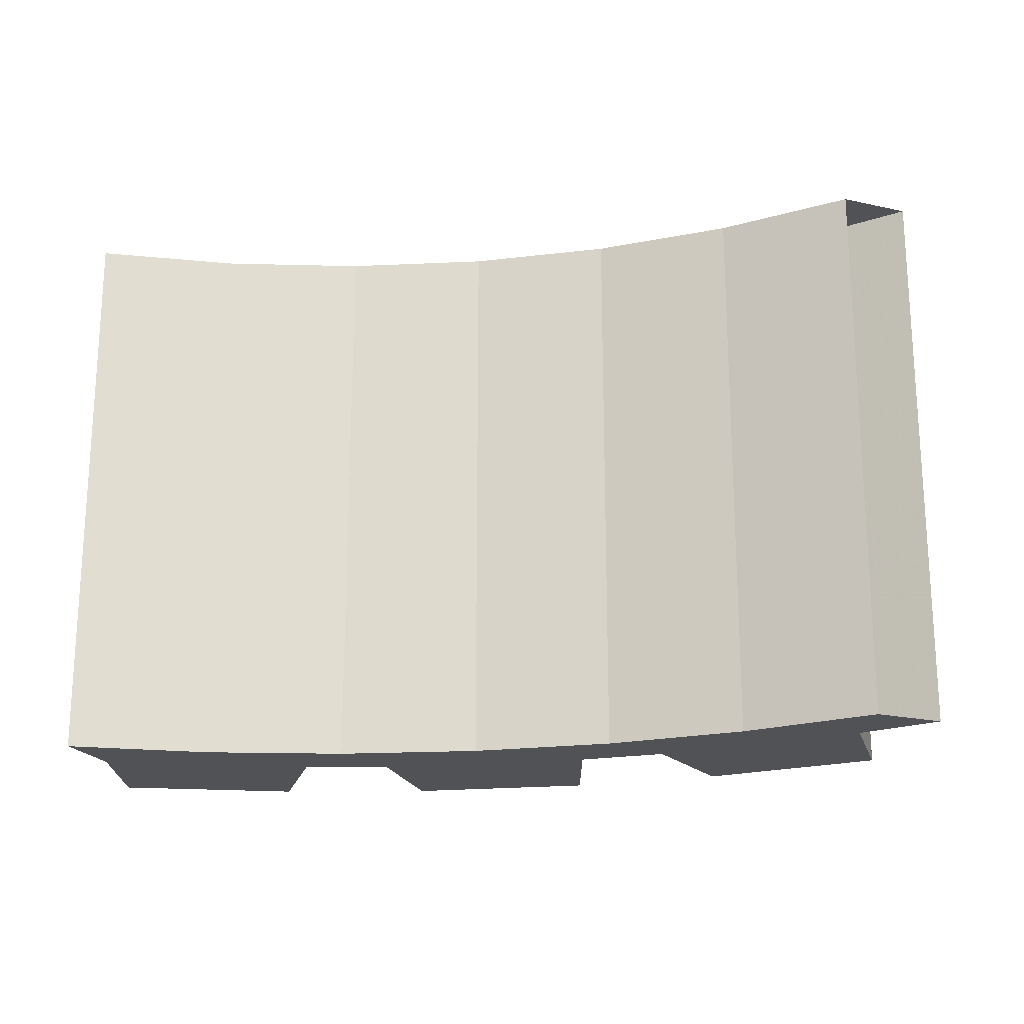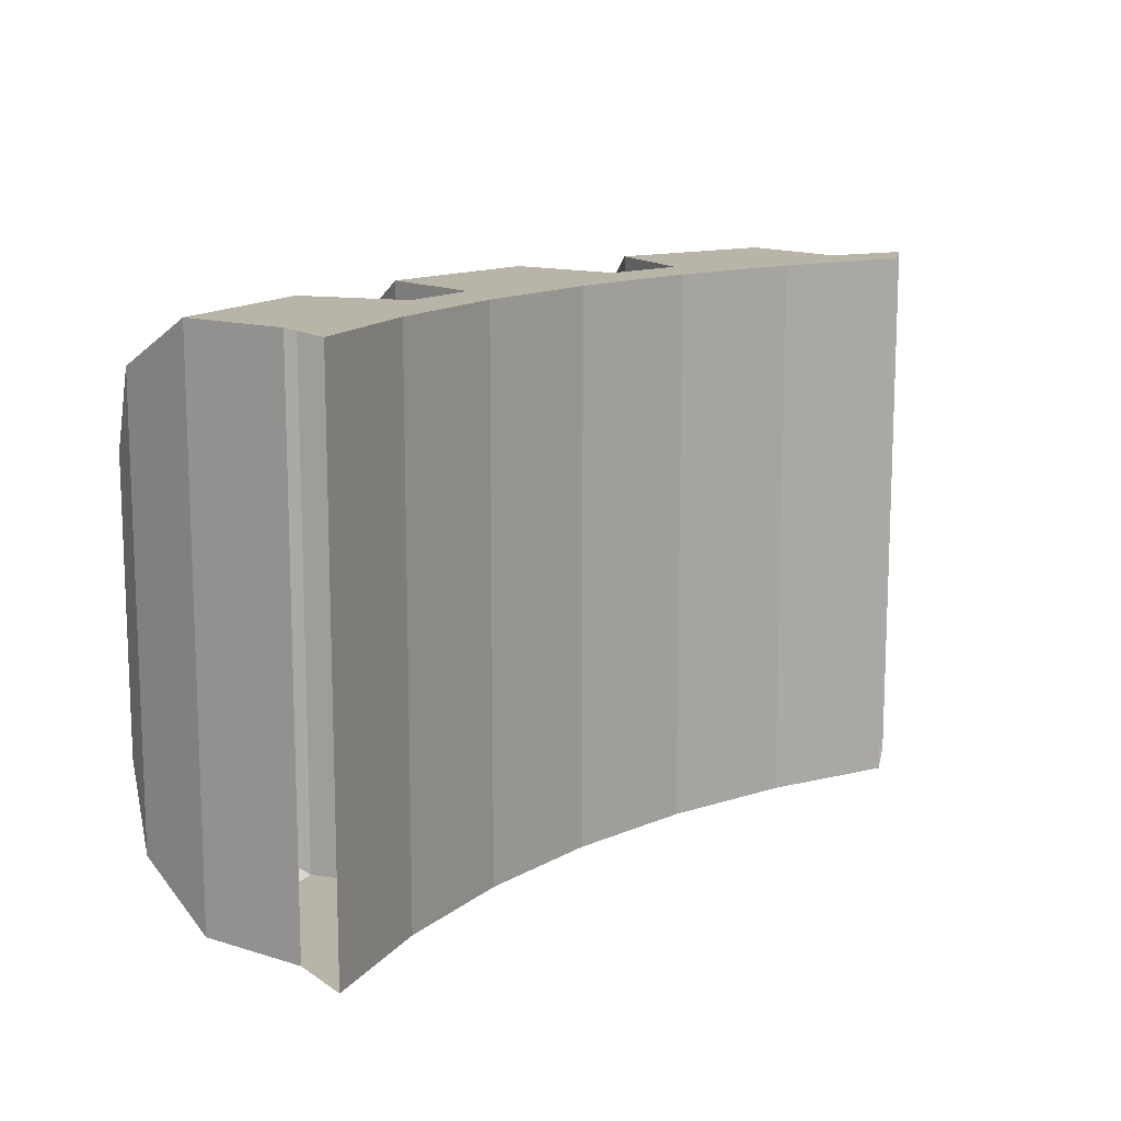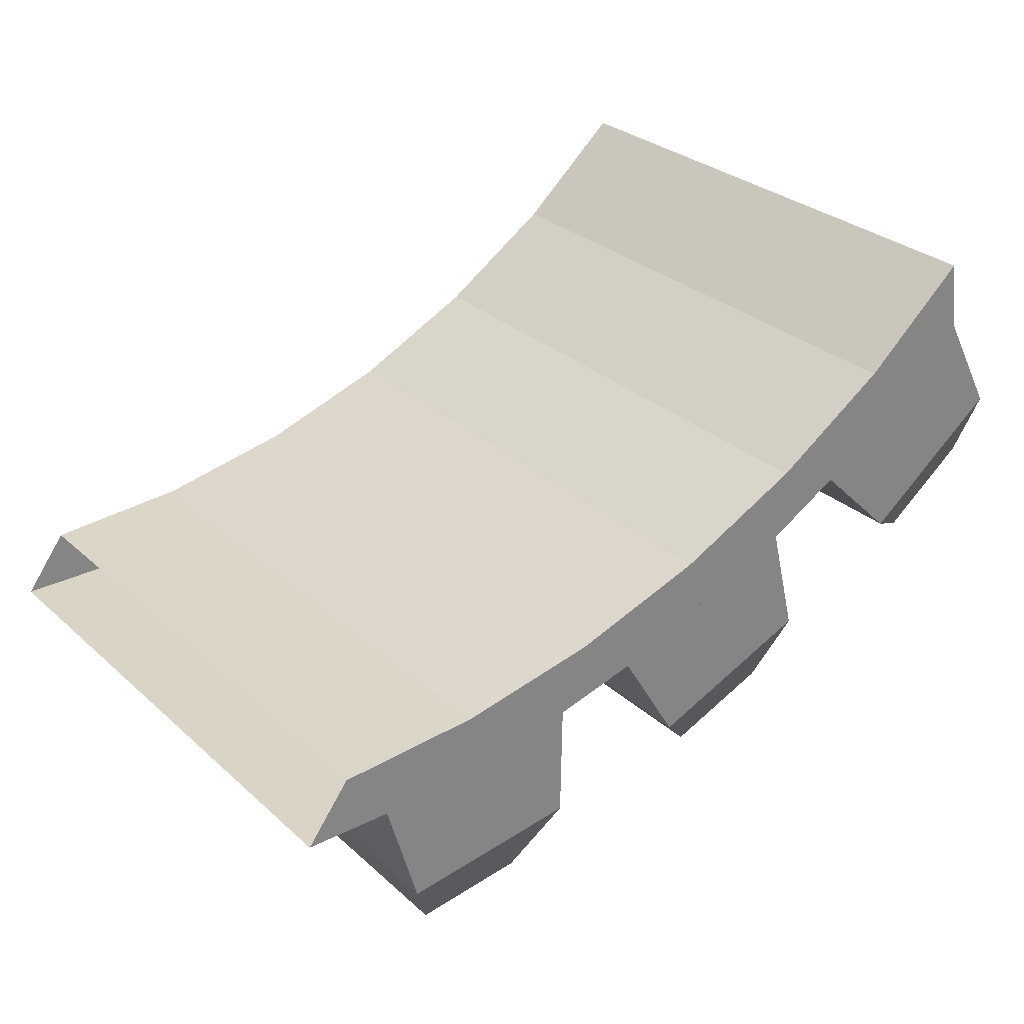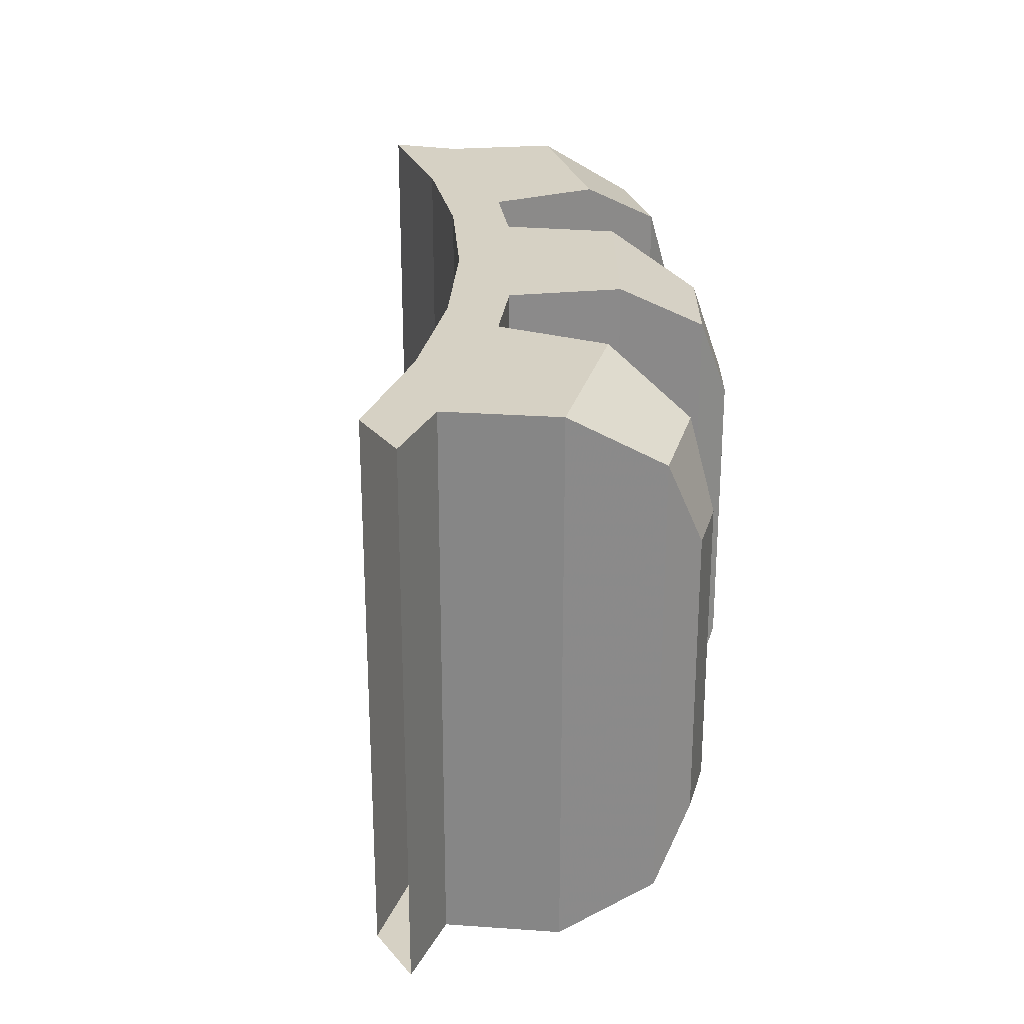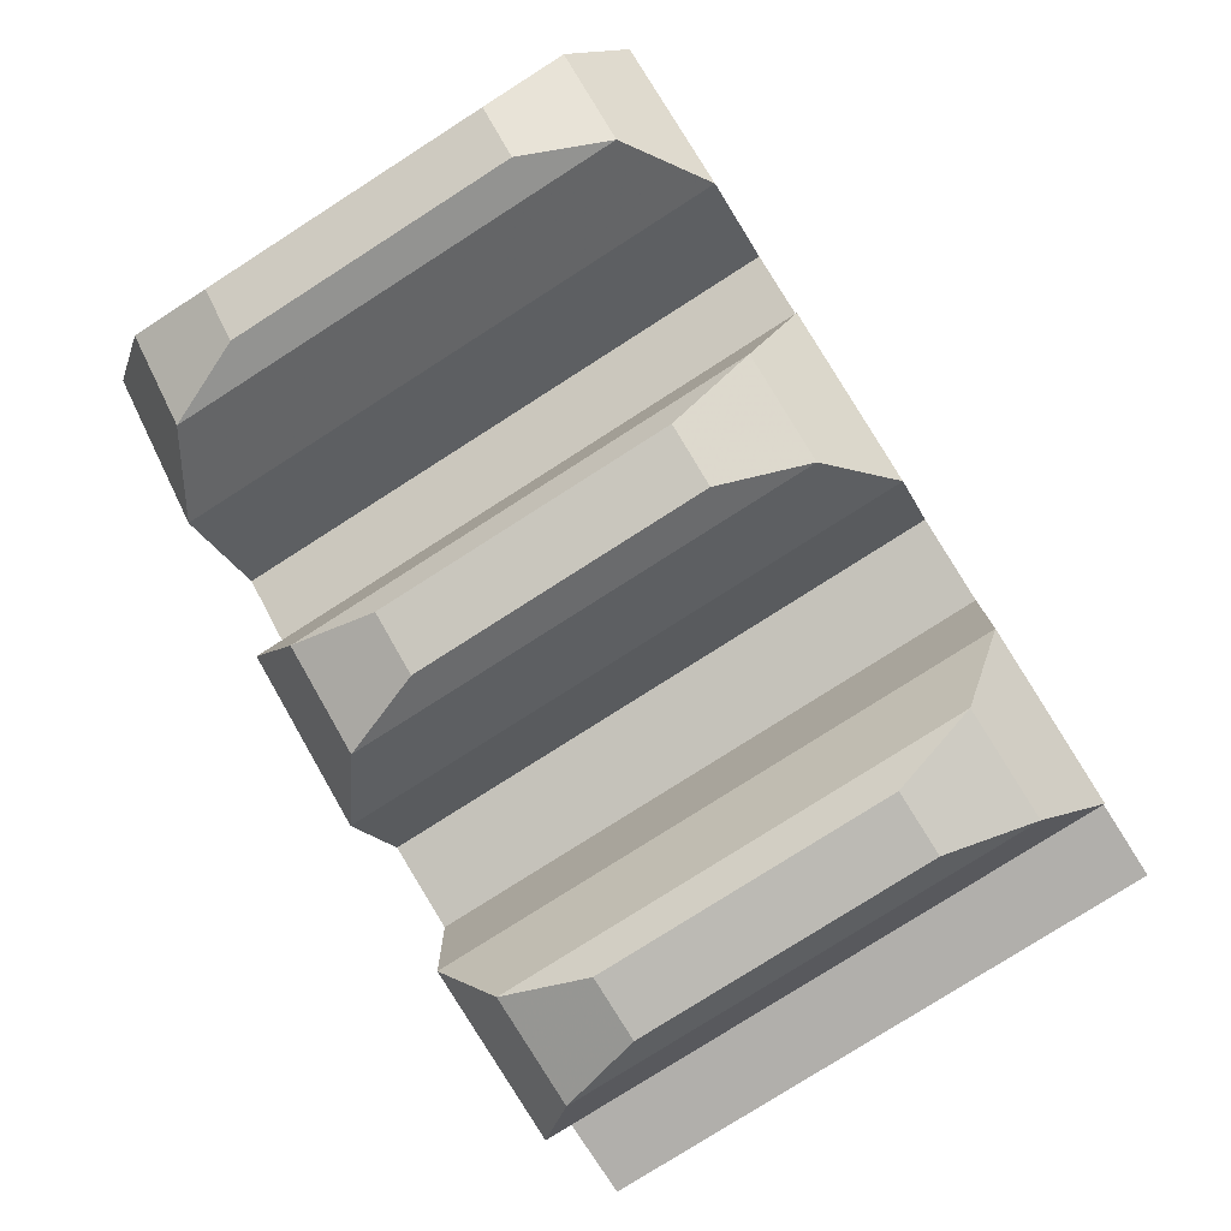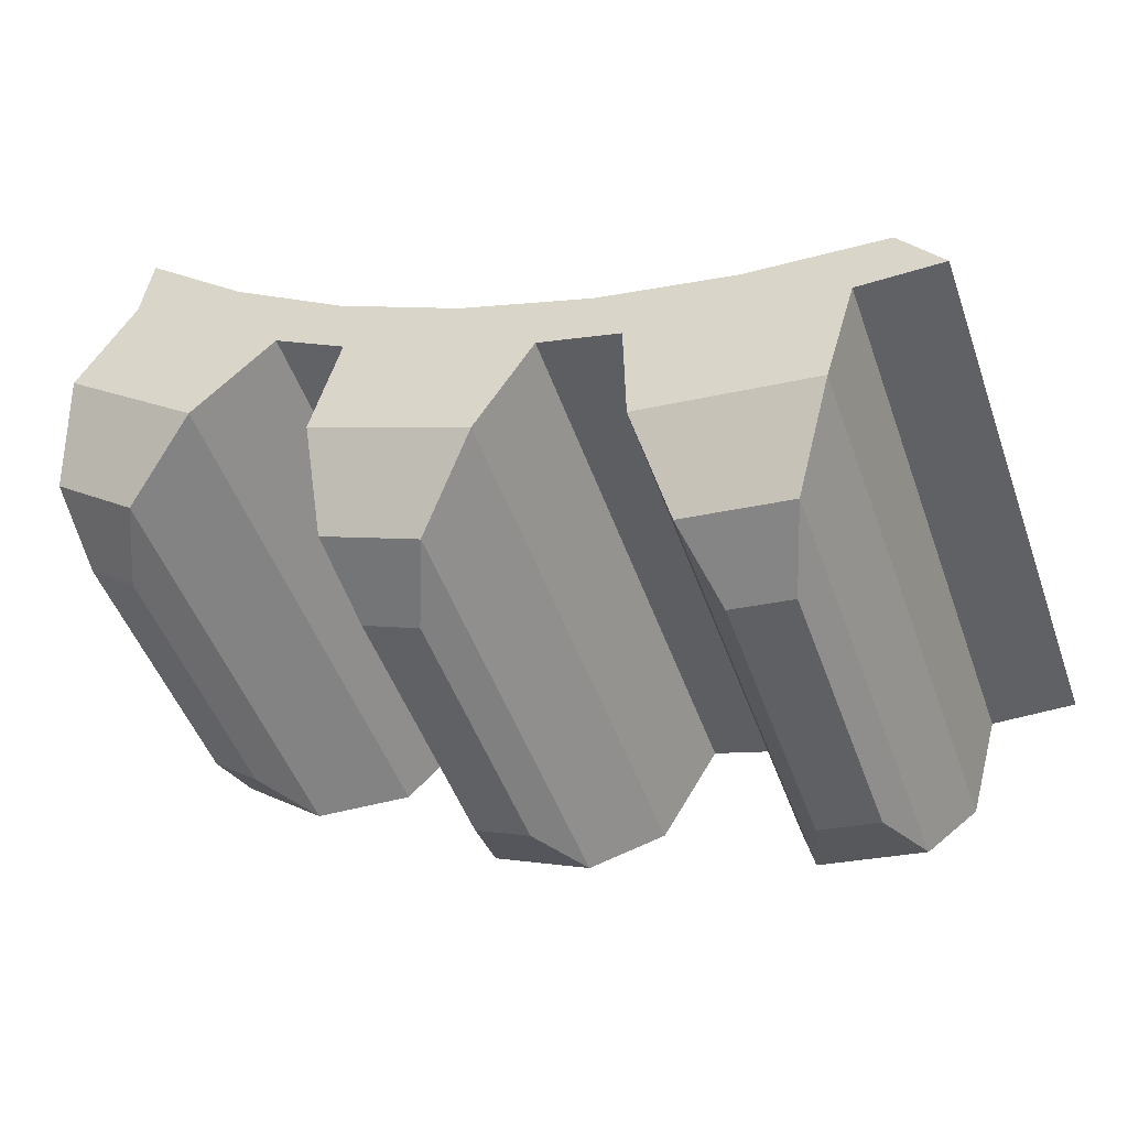
<metadata>
{"format":"obj","ext":"obj","renderer":"f3d","projection":"perspective","resolution":1024,"background":"white","views":[{"elev":-20.9,"azim":-148.9,"up":"+Z"},{"elev":13.3,"azim":154.2,"up":"+Z"},{"elev":28.9,"azim":-37.2,"up":"+Y"},{"elev":26.8,"azim":-67.8,"up":"+Z"},{"elev":-78.3,"azim":122.6,"up":"+Y"},{"elev":-48.3,"azim":-160.9,"up":"+Y"}]}
</metadata>
<code>
v 0.3328 -2.528 -0.675
v 0.3328 -2.528 0.675
v 0 -2.55 0.675
v 0 -2.55 -0.675
v 0.6599 -2.463 -0.675
v 0.6599 -2.463 0.675
v 0.3328 -2.528 0.675
v 0.3328 -2.528 -0.675
v 0.9759 -2.356 -0.675
v 0.9759 -2.356 0.675
v 0.6599 -2.463 0.675
v 0.6599 -2.463 -0.675
v 1.275 -2.208 -0.675
v 1.275 -2.208 0.675
v 0.9759 -2.356 0.675
v 0.9759 -2.356 -0.675
v 1.552 -2.023 -0.675
v 1.552 -2.023 0.675
v 1.275 -2.208 0.675
v 1.275 -2.208 -0.675
v 1.803 -1.803 -0.675
v 1.803 -1.803 0.675
v 1.552 -2.023 0.675
v 1.552 -2.023 -0.675
v 0.5407 -3.111 0.55
v 0.4953 -3.188 0.35
v 0.3466 -3.207 0.35
v 0.2829 -3.145 0.55
v 0.5926 -2.892 0.675
v 0.5407 -3.111 0.55
v 0.2829 -3.145 0.55
v 0.1762 -2.947 0.675
v 0.597 -2.619 0.675
v 0.5926 -2.892 0.675
v 0.1762 -2.947 0.675
v 0.1013 -2.685 0.675
v 0.5407 -3.111 -0.55
v 0.2829 -3.145 -0.55
v 0.3466 -3.207 -0.35
v 0.4953 -3.188 -0.35
v 0.5926 -2.892 -0.675
v 0.1762 -2.947 -0.675
v 0.2829 -3.145 -0.55
v 0.5407 -3.111 -0.55
v 0.597 -2.619 -0.675
v 0.1013 -2.685 -0.675
v 0.1762 -2.947 -0.675
v 0.5926 -2.892 -0.675
v 0.4953 -3.188 0.35
v 0.4953 -3.188 -0.35
v 0.3466 -3.207 -0.35
v 0.3466 -3.207 0.35
v 0.5407 -3.111 0.55
v 0.5407 -3.111 -0.55
v 0.4953 -3.188 -0.35
v 0.4953 -3.188 0.35
v 0.5926 -2.892 -0.675
v 0.5407 -3.111 -0.55
v 0.5407 -3.111 0.55
v 0.5926 -2.892 0.675
v 0.597 -2.619 0.675
v 0.597 -2.619 -0.675
v 0.5926 -2.892 -0.675
v 0.5926 -2.892 0.675
v 0.2829 -3.145 0.55
v 0.3466 -3.207 0.35
v 0.3466 -3.207 -0.35
v 0.2829 -3.145 -0.55
v 0.1762 -2.947 -0.675
v 0.1762 -2.947 0.675
v 0.2829 -3.145 0.55
v 0.2829 -3.145 -0.55
v 0.1013 -2.685 0.675
v 0.1762 -2.947 0.675
v 0.1762 -2.947 -0.675
v 0.1013 -2.685 -0.675
v 1.327 -2.865 0.55
v 1.303 -2.951 0.35
v 1.165 -3.008 0.35
v 1.087 -2.965 0.55
v 1.321 -2.64 0.675
v 1.327 -2.865 0.55
v 1.087 -2.965 0.55
v 0.933 -2.801 0.675
v 1.255 -2.376 0.675
v 1.321 -2.64 0.675
v 0.933 -2.801 0.675
v 0.7927 -2.567 0.675
v 1.327 -2.865 -0.55
v 1.087 -2.965 -0.55
v 1.165 -3.008 -0.35
v 1.303 -2.951 -0.35
v 1.321 -2.64 -0.675
v 0.933 -2.801 -0.675
v 1.087 -2.965 -0.55
v 1.327 -2.865 -0.55
v 1.255 -2.376 -0.675
v 0.7927 -2.567 -0.675
v 0.933 -2.801 -0.675
v 1.321 -2.64 -0.675
v 1.303 -2.951 0.35
v 1.303 -2.951 -0.35
v 1.165 -3.008 -0.35
v 1.165 -3.008 0.35
v 1.327 -2.865 0.55
v 1.327 -2.865 -0.55
v 1.303 -2.951 -0.35
v 1.303 -2.951 0.35
v 1.321 -2.64 -0.675
v 1.327 -2.865 -0.55
v 1.327 -2.865 0.55
v 1.321 -2.64 0.675
v 1.255 -2.376 0.675
v 1.255 -2.376 -0.675
v 1.321 -2.64 -0.675
v 1.321 -2.64 0.675
v 1.087 -2.965 0.55
v 1.165 -3.008 0.35
v 1.165 -3.008 -0.35
v 1.087 -2.965 -0.55
v 0.933 -2.801 -0.675
v 0.933 -2.801 0.675
v 1.087 -2.965 0.55
v 1.087 -2.965 -0.55
v 0.7927 -2.567 0.675
v 0.933 -2.801 0.675
v 0.933 -2.801 -0.675
v 0.7927 -2.567 -0.675
v 2.024 -2.424 0.55
v 2.023 -2.513 0.35
v 1.904 -2.604 0.35
v 1.818 -2.582 0.55
v 1.959 -2.209 0.675
v 2.024 -2.424 0.55
v 1.818 -2.582 0.55
v 1.626 -2.464 0.675
v 1.827 -1.97 0.675
v 1.959 -2.209 0.675
v 1.626 -2.464 0.675
v 1.43 -2.274 0.675
v 2.024 -2.424 -0.55
v 1.818 -2.582 -0.55
v 1.904 -2.604 -0.35
v 2.023 -2.513 -0.35
v 1.959 -2.209 -0.675
v 1.626 -2.464 -0.675
v 1.818 -2.582 -0.55
v 2.024 -2.424 -0.55
v 1.827 -1.97 -0.675
v 1.43 -2.274 -0.675
v 1.626 -2.464 -0.675
v 1.959 -2.209 -0.675
v 2.023 -2.513 0.35
v 2.023 -2.513 -0.35
v 1.904 -2.604 -0.35
v 1.904 -2.604 0.35
v 2.024 -2.424 0.55
v 2.024 -2.424 -0.55
v 2.023 -2.513 -0.35
v 2.023 -2.513 0.35
v 1.959 -2.209 -0.675
v 2.024 -2.424 -0.55
v 2.024 -2.424 0.55
v 1.959 -2.209 0.675
v 1.827 -1.97 0.675
v 1.827 -1.97 -0.675
v 1.959 -2.209 -0.675
v 1.959 -2.209 0.675
v 1.818 -2.582 0.55
v 1.904 -2.604 0.35
v 1.904 -2.604 -0.35
v 1.818 -2.582 -0.55
v 1.626 -2.464 -0.675
v 1.626 -2.464 0.675
v 1.818 -2.582 0.55
v 1.818 -2.582 -0.55
v 1.43 -2.274 0.675
v 1.626 -2.464 0.675
v 1.626 -2.464 -0.675
v 1.43 -2.274 -0.675
v 0.1013 -2.685 -0.675
v 0.1013 -2.685 0.675
v -0.1013 -2.685 0.675
v -0.1013 -2.685 -0.675
v 0.597 -2.619 0.675
v 0.597 -2.619 -0.675
v 0.7927 -2.567 -0.675
v 0.7927 -2.567 0.675
v 1.43 -2.274 -0.675
v 1.43 -2.274 0.675
v 1.255 -2.376 0.675
v 1.255 -2.376 -0.675
v 0.1013 -2.685 -0.675
v -0.1013 -2.685 -0.675
v 0 -2.55 -0.675
v 0.3328 -2.528 -0.675
v 0.597 -2.619 -0.675
v 0.1013 -2.685 -0.675
v 0.3328 -2.528 -0.675
v 0.6599 -2.463 -0.675
v 0.7927 -2.567 -0.675
v 0.597 -2.619 -0.675
v 0.6599 -2.463 -0.675
v 0.9759 -2.356 -0.675
v 1.255 -2.376 -0.675
v 0.7927 -2.567 -0.675
v 0.9759 -2.356 -0.675
v 1.275 -2.208 -0.675
v 1.43 -2.274 -0.675
v 1.255 -2.376 -0.675
v 1.275 -2.208 -0.675
v 1.552 -2.023 -0.675
v 1.43 -2.274 -0.675
v 1.552 -2.023 -0.675
v 1.803 -1.803 -0.675
v 1.827 -1.97 -0.675
v 0 -2.55 0.675
v -0.1013 -2.685 0.675
v 0.1013 -2.685 0.675
v 0.3328 -2.528 0.675
v 0.3328 -2.528 0.675
v 0.1013 -2.685 0.675
v 0.597 -2.619 0.675
v 0.6599 -2.463 0.675
v 0.6599 -2.463 0.675
v 0.597 -2.619 0.675
v 0.7927 -2.567 0.675
v 0.9759 -2.356 0.675
v 0.9759 -2.356 0.675
v 0.7927 -2.567 0.675
v 1.255 -2.376 0.675
v 1.275 -2.208 0.675
v 1.275 -2.208 0.675
v 1.255 -2.376 0.675
v 1.43 -2.274 0.675
v 1.552 -2.023 0.675
v 1.43 -2.274 0.675
v 1.827 -1.97 0.675
v 1.803 -1.803 0.675
v 1.552 -2.023 0.675
g mesh7316557
f 1 3 2
f 3 1 4
f 5 7 6
f 7 5 8
f 9 11 10
f 11 9 12
f 13 15 14
f 15 13 16
f 17 19 18
f 19 17 20
f 21 23 22
f 23 21 24
g mesh7316560
f 25 27 26
f 27 25 28
f 29 31 30
f 31 29 32
f 33 35 34
f 35 33 36
f 37 39 38
f 39 37 40
f 41 43 42
f 43 41 44
f 45 47 46
f 47 45 48
f 49 51 50
f 51 49 52
f 53 55 54
f 55 53 56
f 57 59 58
f 59 57 60
f 61 63 62
f 63 61 64
f 65 67 66
f 67 65 68
f 69 71 70
f 71 69 72
f 73 75 74
f 75 73 76
g mesh7316562
f 77 79 78
f 79 77 80
f 81 83 82
f 83 81 84
f 85 87 86
f 87 85 88
f 89 91 90
f 91 89 92
f 93 95 94
f 95 93 96
f 97 99 98
f 99 97 100
f 101 103 102
f 103 101 104
f 105 107 106
f 107 105 108
f 109 111 110
f 111 109 112
f 113 115 114
f 115 113 116
f 117 119 118
f 119 117 120
f 121 123 122
f 123 121 124
f 125 127 126
f 127 125 128
g mesh7316564
f 129 131 130
f 131 129 132
f 133 135 134
f 135 133 136
f 137 139 138
f 139 137 140
f 141 143 142
f 143 141 144
f 145 147 146
f 147 145 148
f 149 151 150
f 151 149 152
f 153 155 154
f 155 153 156
f 157 159 158
f 159 157 160
f 161 163 162
f 163 161 164
f 165 167 166
f 167 165 168
f 169 171 170
f 171 169 172
f 173 175 174
f 175 173 176
f 177 179 178
f 179 177 180
g mesh7316566
f 181 182 183
f 183 184 181
g mesh7316568
f 185 186 187
f 187 188 185
g mesh7316570
f 189 190 191
f 191 192 189
f 193 194 195
f 195 196 193
f 197 198 199
f 199 200 197
f 201 202 203
f 203 204 201
f 205 206 207
f 207 208 205
f 209 210 211
f 211 212 209
f 213 214 215
f 215 216 213
f 217 218 219
f 219 220 217
f 221 222 223
f 223 224 221
f 225 226 227
f 227 228 225
f 229 230 231
f 231 232 229
f 233 234 235
f 235 236 233
f 237 238 239
f 239 240 237

</code>
